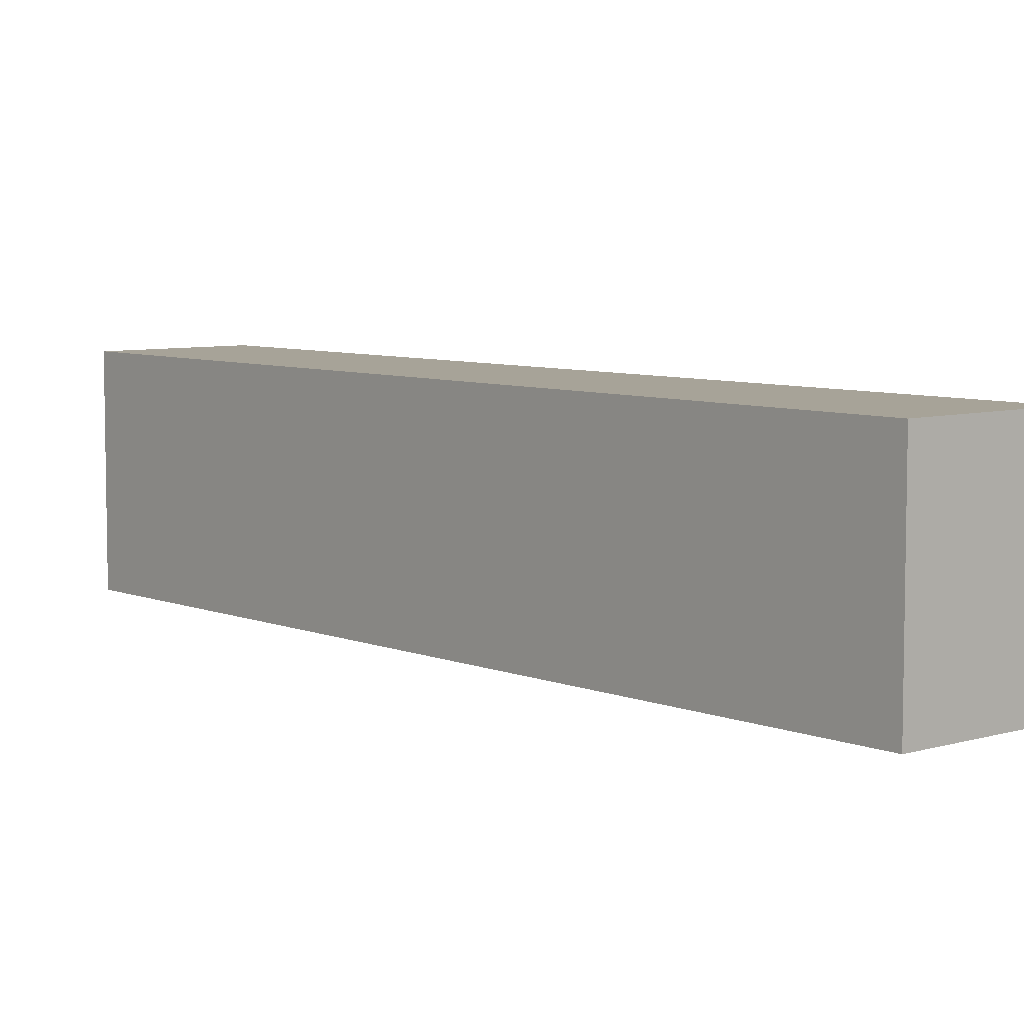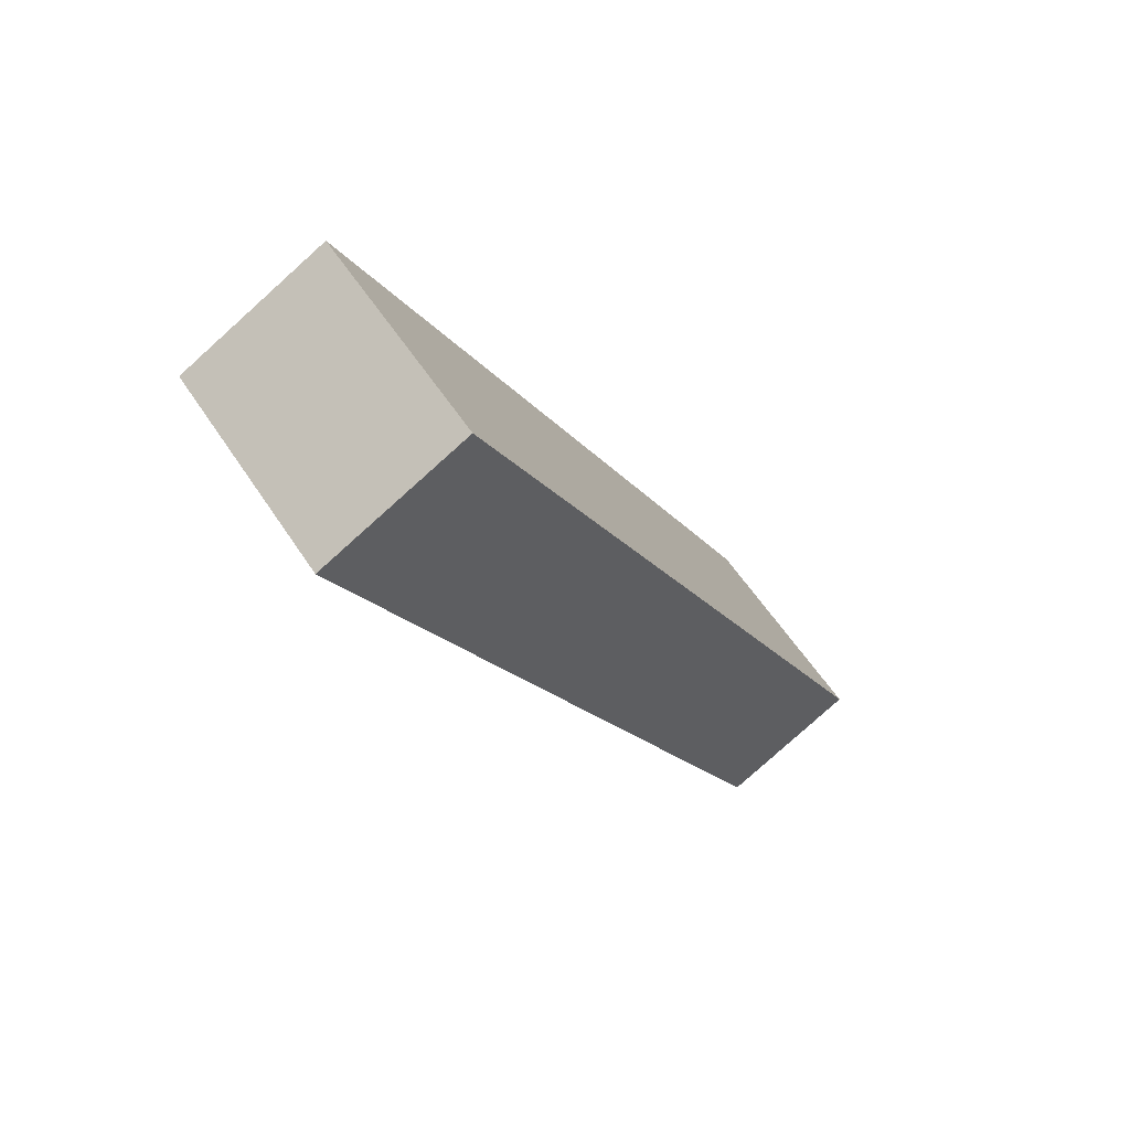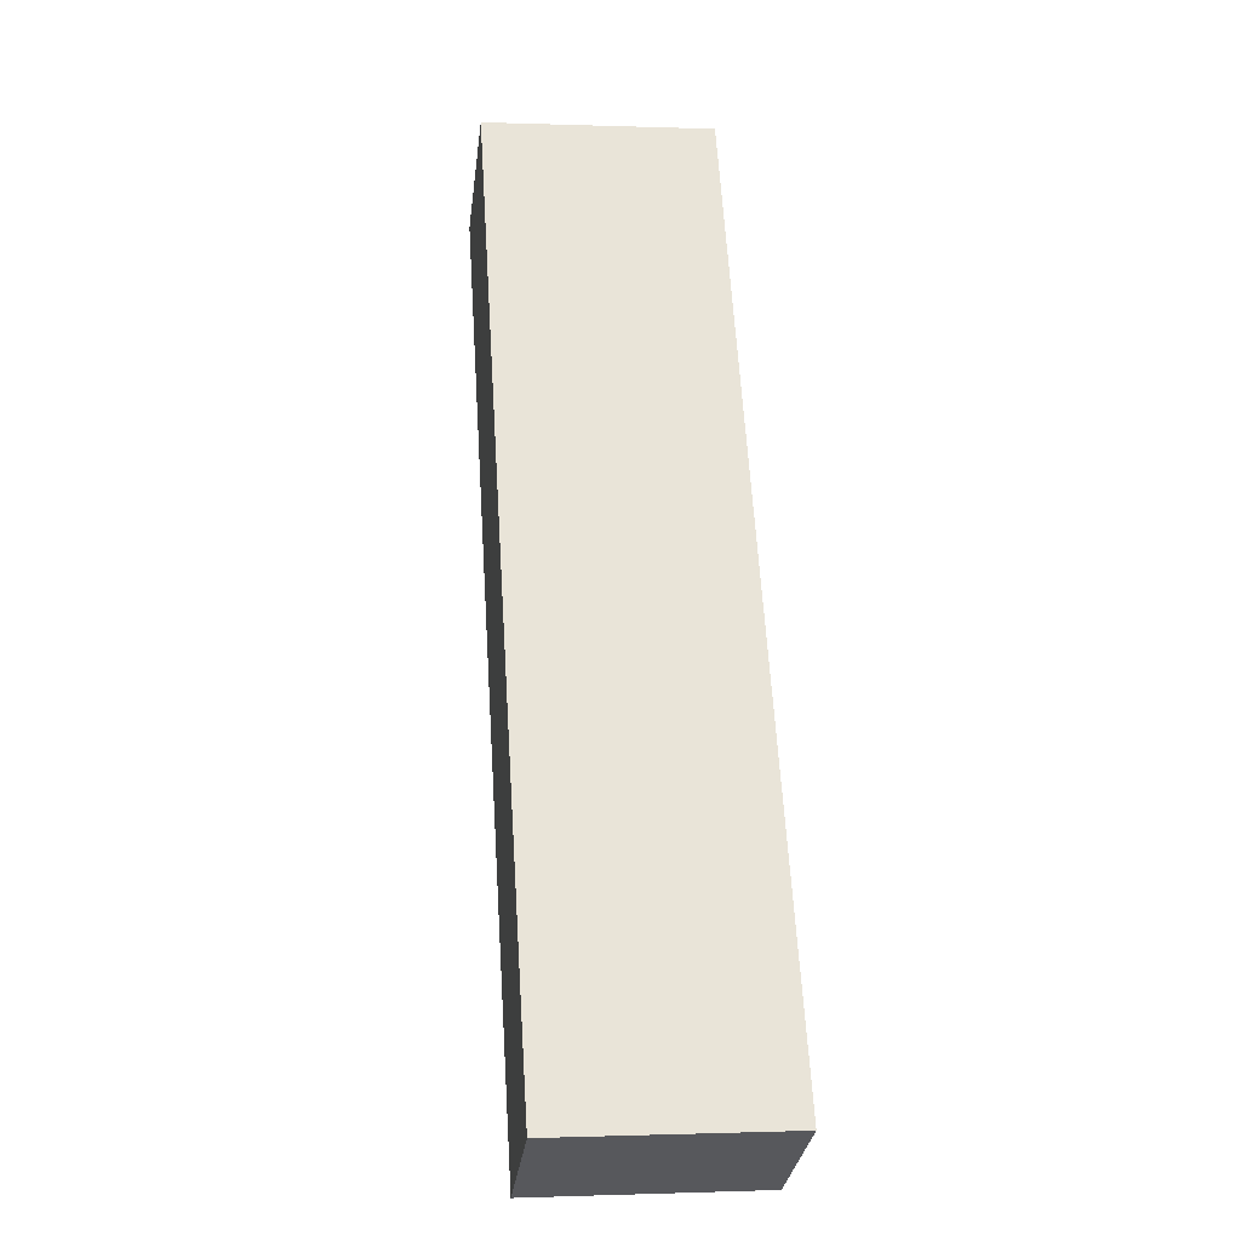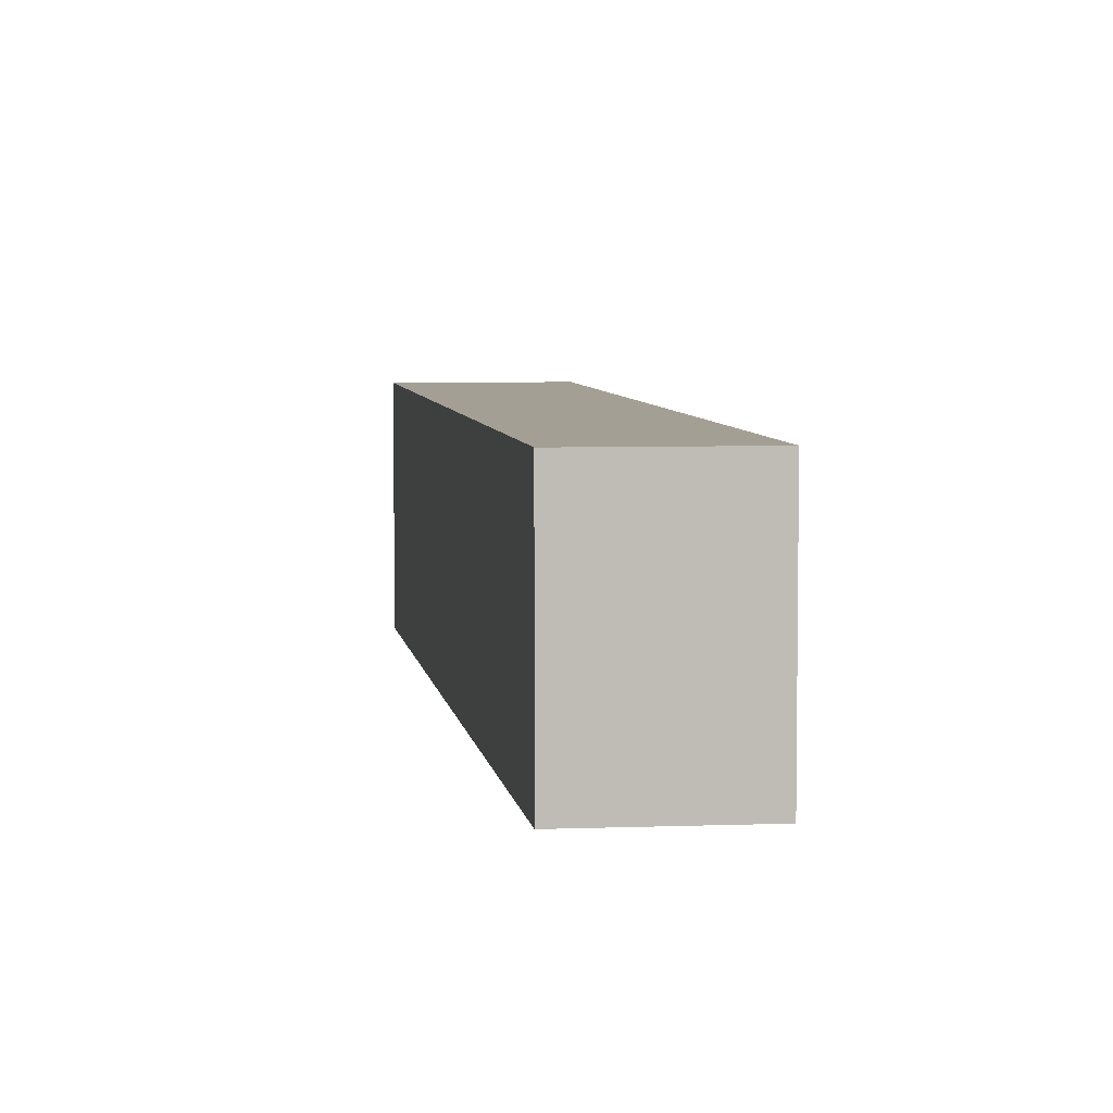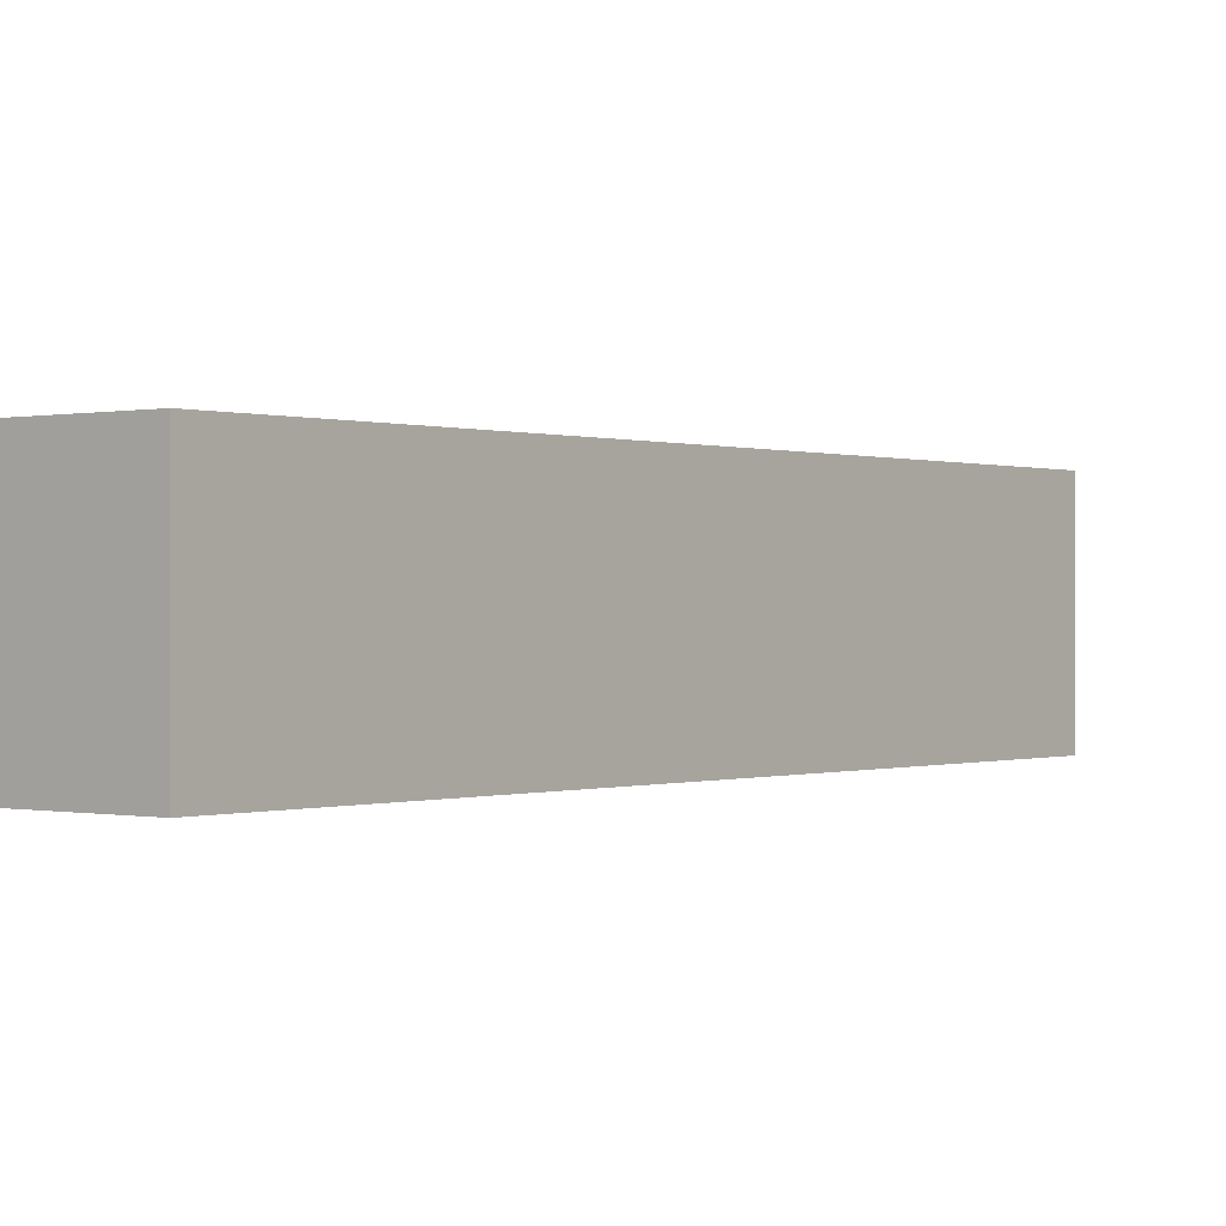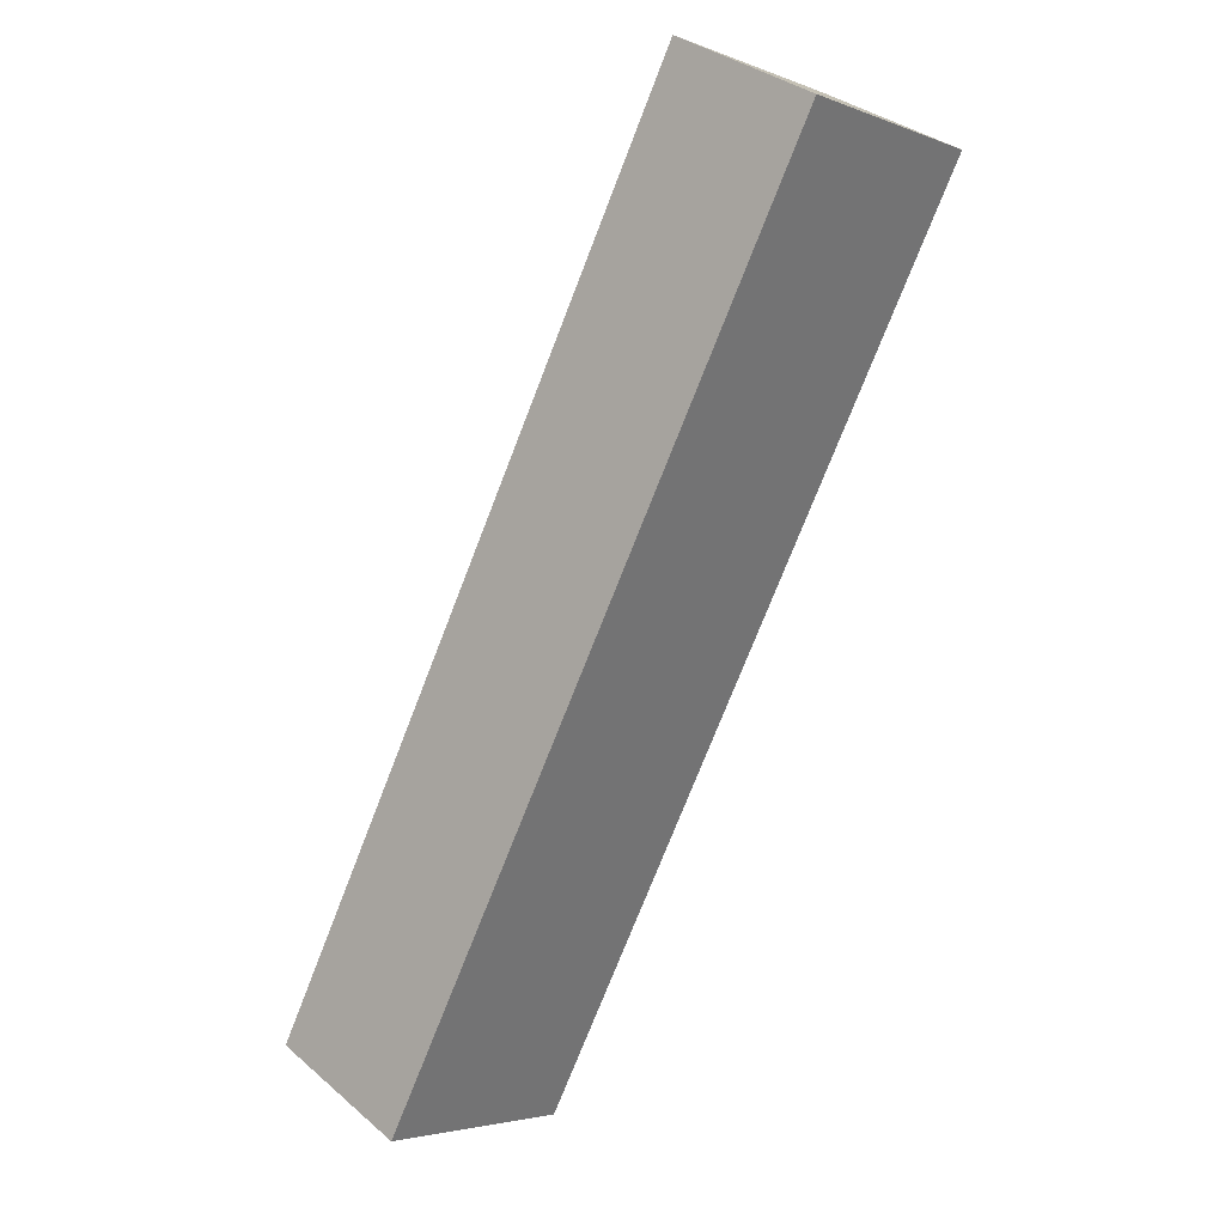
<metadata>
{"format":"obj","ext":"obj","renderer":"f3d","projection":"perspective","resolution":1024,"background":"white","views":[{"elev":6.8,"azim":-68.7,"up":"+Y"},{"elev":57.9,"azim":-32.8,"up":"+Z"},{"elev":-0.5,"azim":82.3,"up":"+Z"},{"elev":5.6,"azim":144.4,"up":"+Y"},{"elev":-0.0,"azim":-170.0,"up":"+Y"},{"elev":-3.8,"azim":-141.1,"up":"+Z"}]}
</metadata>
<code>
v  7.086 8.139e-16 -13.29
v  2.211 -7.12e-17 1.163
v  0 0 0
v  9.178 7.43e-16 -12.13
v  7.351e-05 3.437 -0.0001086
v  2.211 3.437 1.163
v  9.178 3.437 -12.13
v  7.086 3.437 -13.29
g defaultobject
f 1 2 3
f 2 1 4
f 5 2 6
f 2 5 3
f 6 4 7
f 4 6 2
f 8 4 1
f 4 8 7
f 5 1 3
f 1 5 8
f 7 5 6
f 5 7 8

</code>
